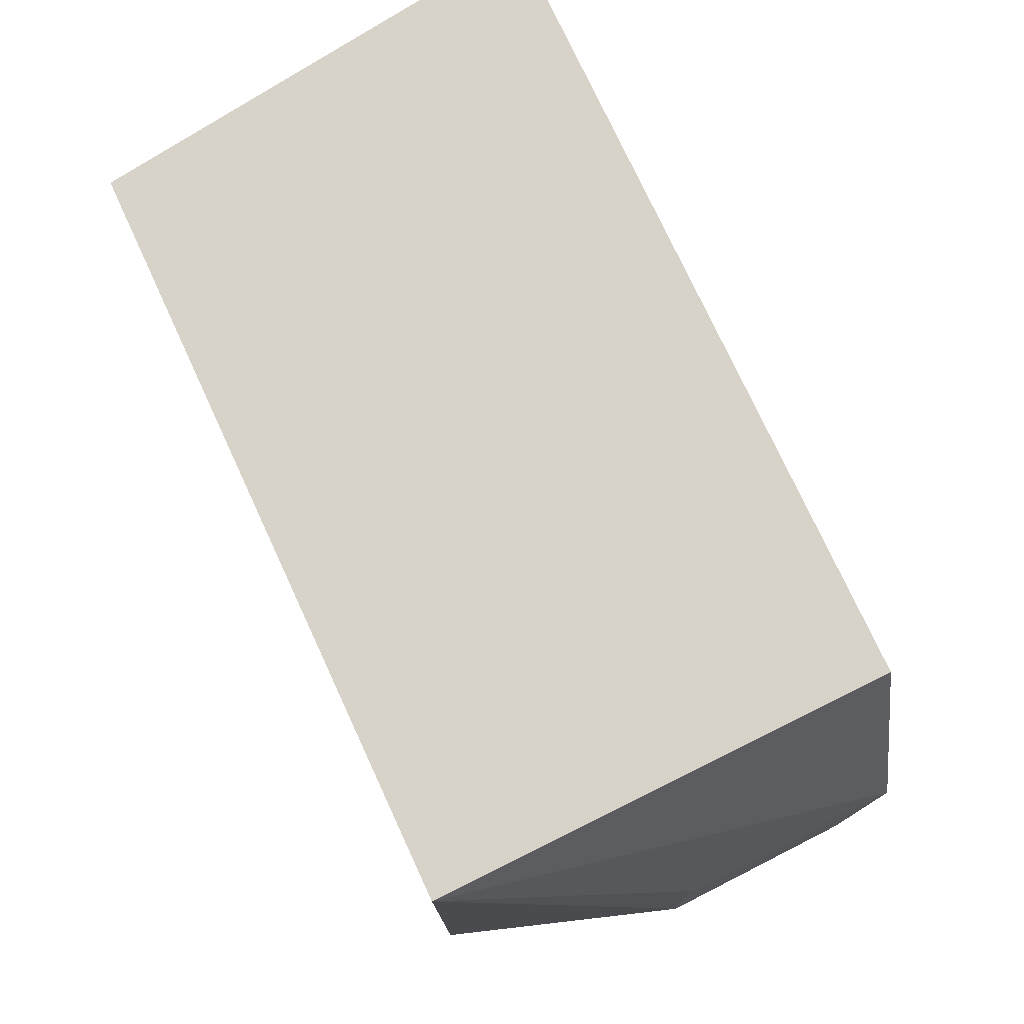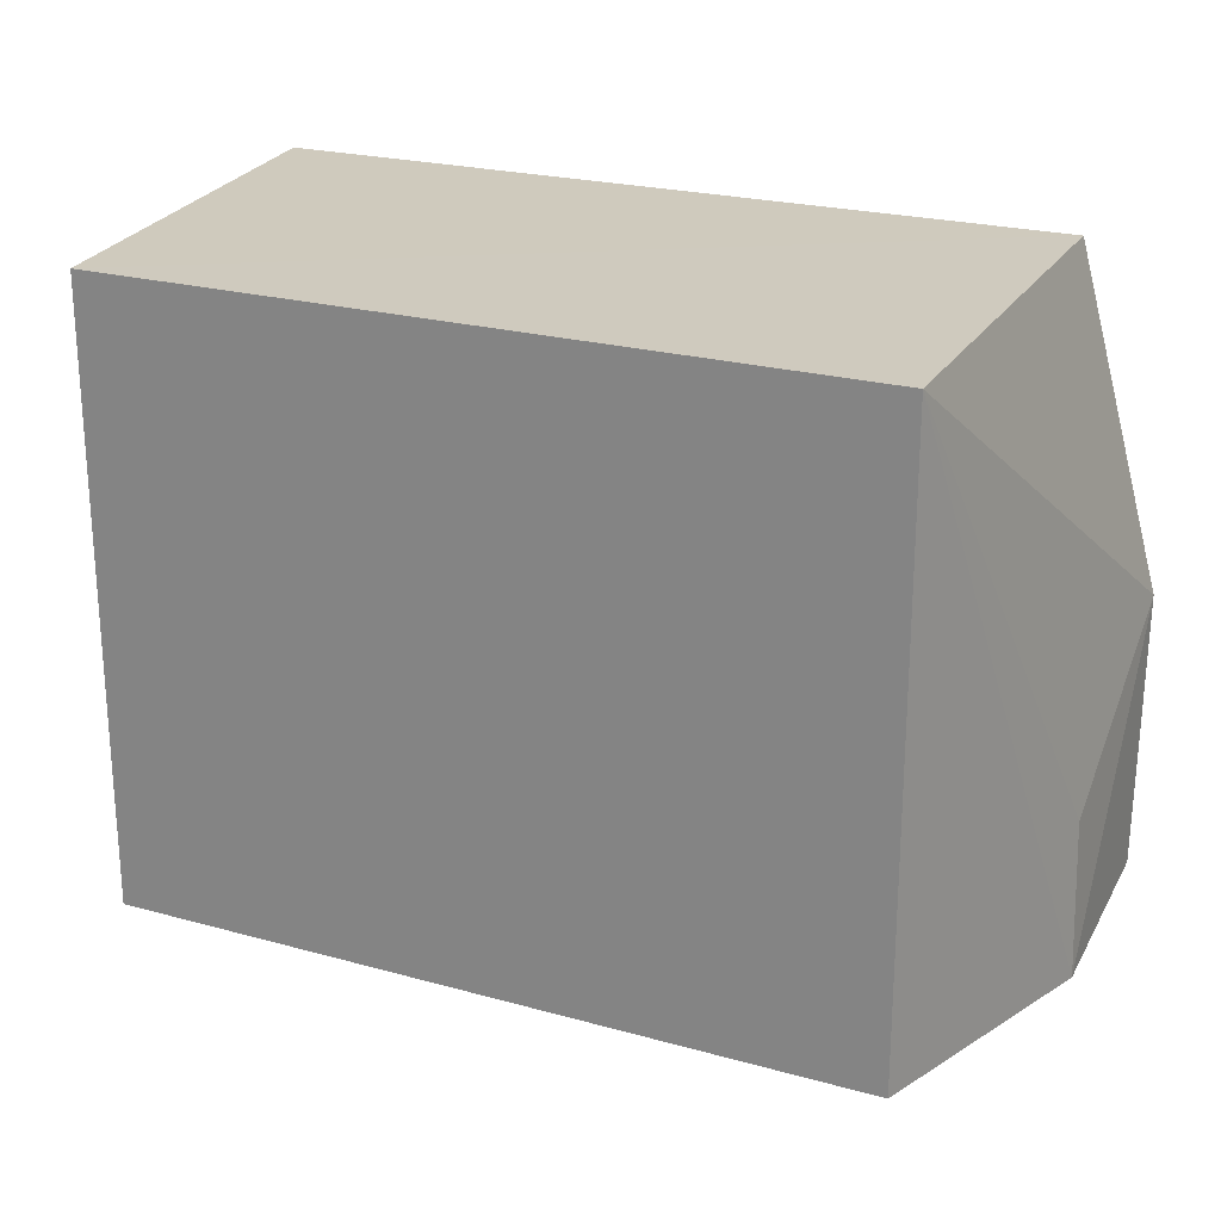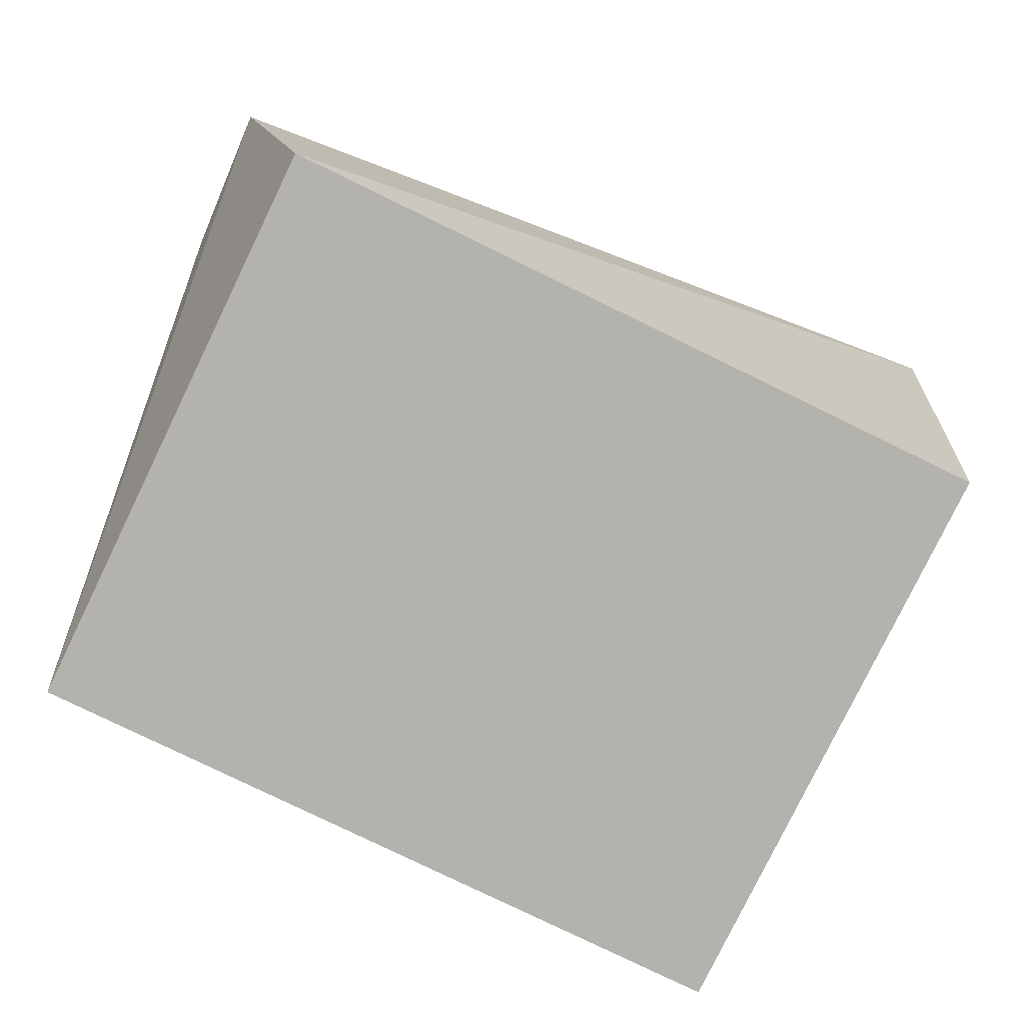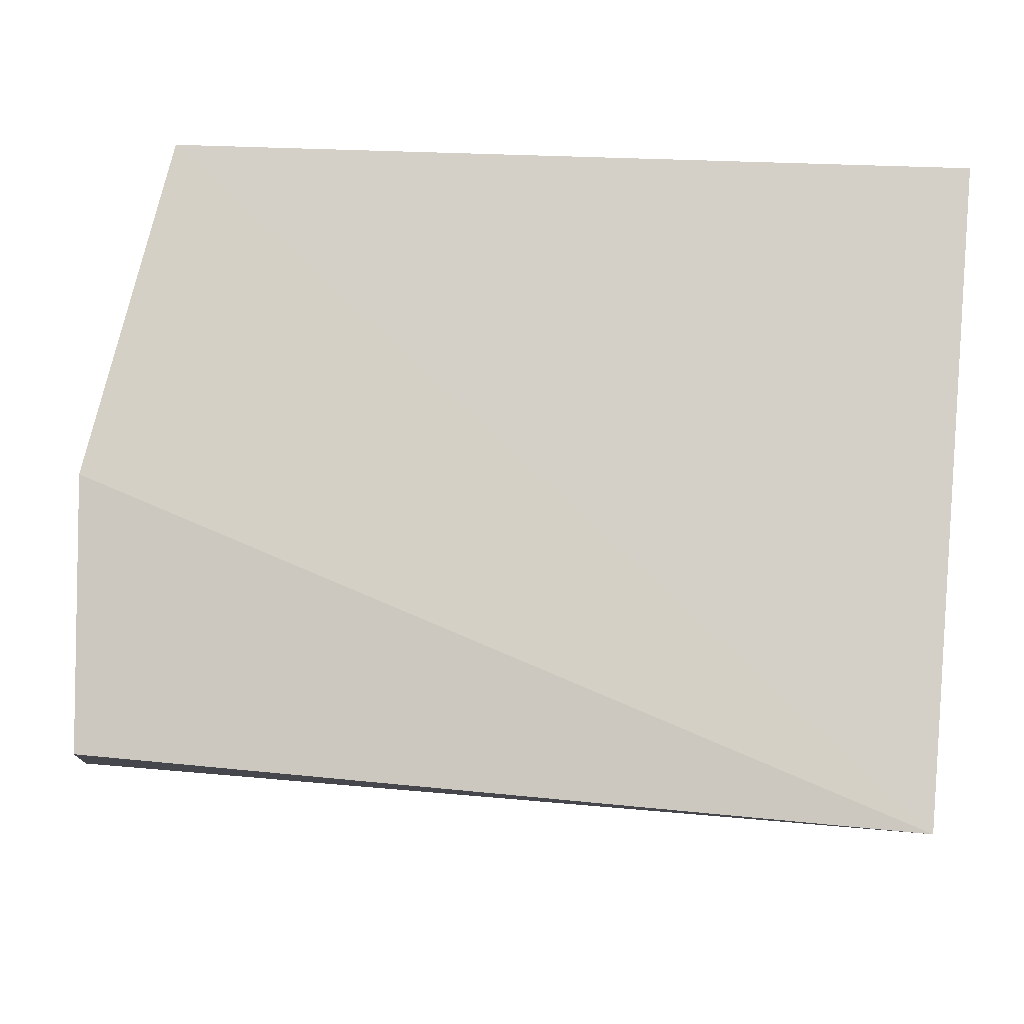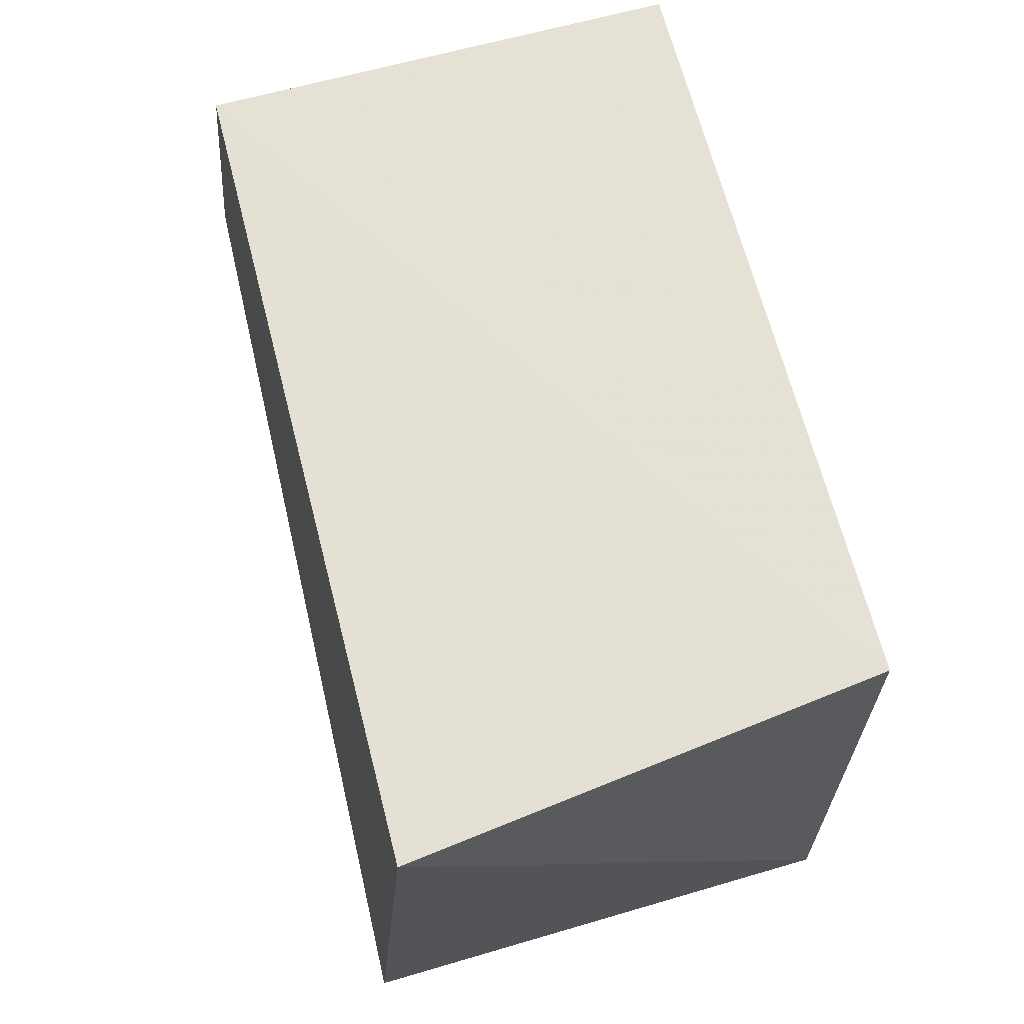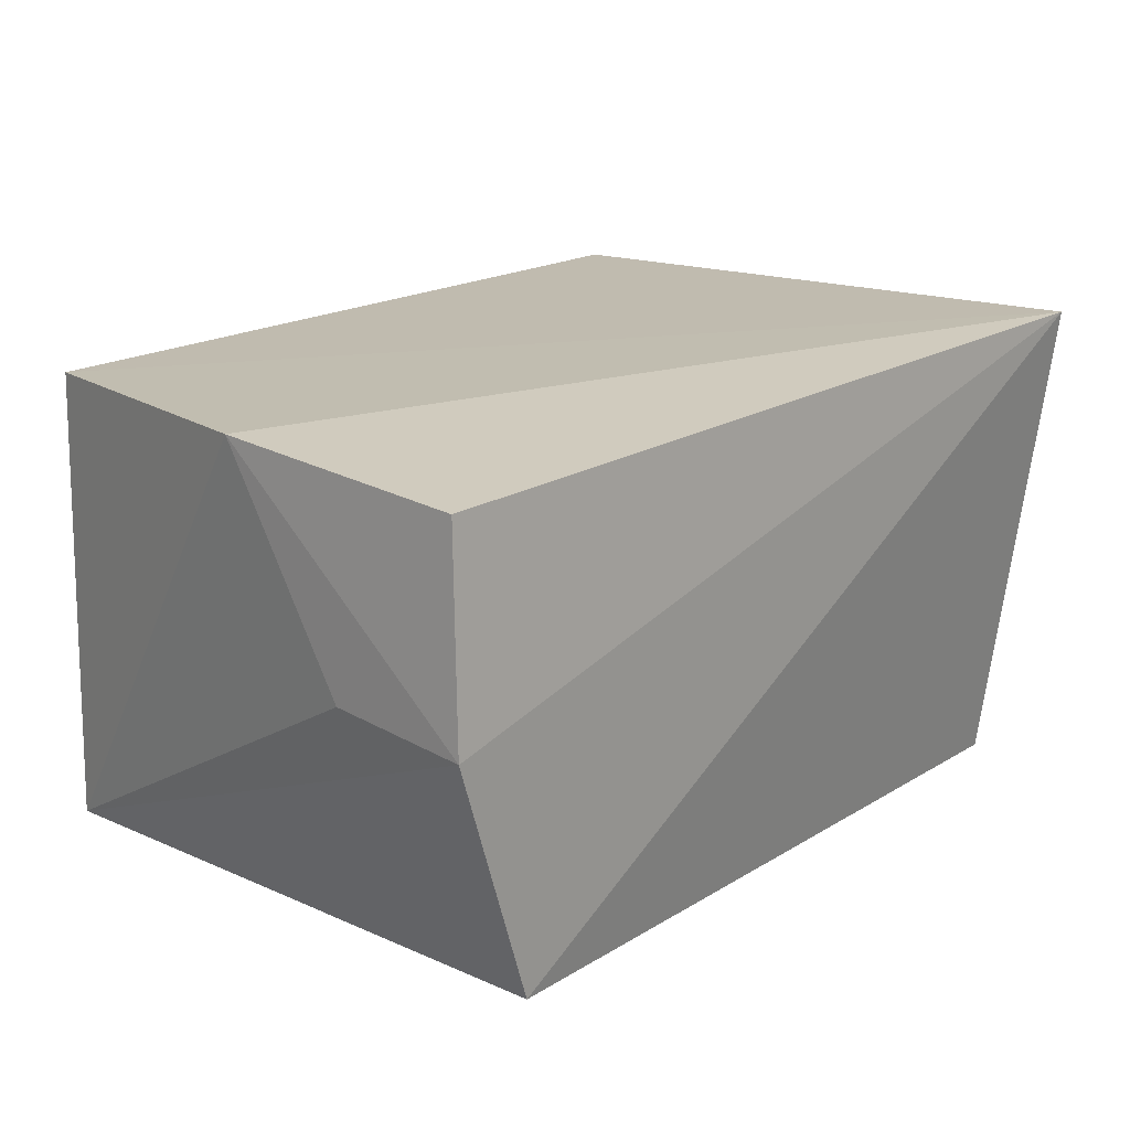
<metadata>
{"format":"obj","ext":"obj","renderer":"f3d","projection":"perspective","resolution":1024,"background":"white","views":[{"elev":76.3,"azim":-114.8,"up":"+Y"},{"elev":23.1,"azim":-154.7,"up":"+Y"},{"elev":-79.6,"azim":-25.9,"up":"+Z"},{"elev":-6.1,"azim":-5.8,"up":"+Y"},{"elev":65.2,"azim":75.8,"up":"+Y"},{"elev":18.5,"azim":-49.5,"up":"+Z"}]}
</metadata>
<code>
v 0.02697 0.03929 0.08147
v 0.02313 -0.001767 0.08354
v 0.02289 0.002351 0.0533
v -0.02282 0.03935 0.0533
v -0.02731 0.01926 0.08239
v 0.02289 0.03935 0.0533
v -0.02208 0.03939 0.08154
v -0.02783 0.002333 0.0685
v -0.02282 0.002351 0.0533
v -0.02738 0.002965 0.08129
v -0.02742 0.0114 0.06909
f 1 2 3
f 6 1 3
f 6 3 4
f 7 5 2
f 7 2 1
f 7 4 5
f 7 6 4
f 7 1 6
f 9 3 2
f 9 2 8
f 9 8 4
f 9 4 3
f 10 8 2
f 10 2 5
f 10 5 8
f 11 8 5
f 11 5 4
f 11 4 8

</code>
